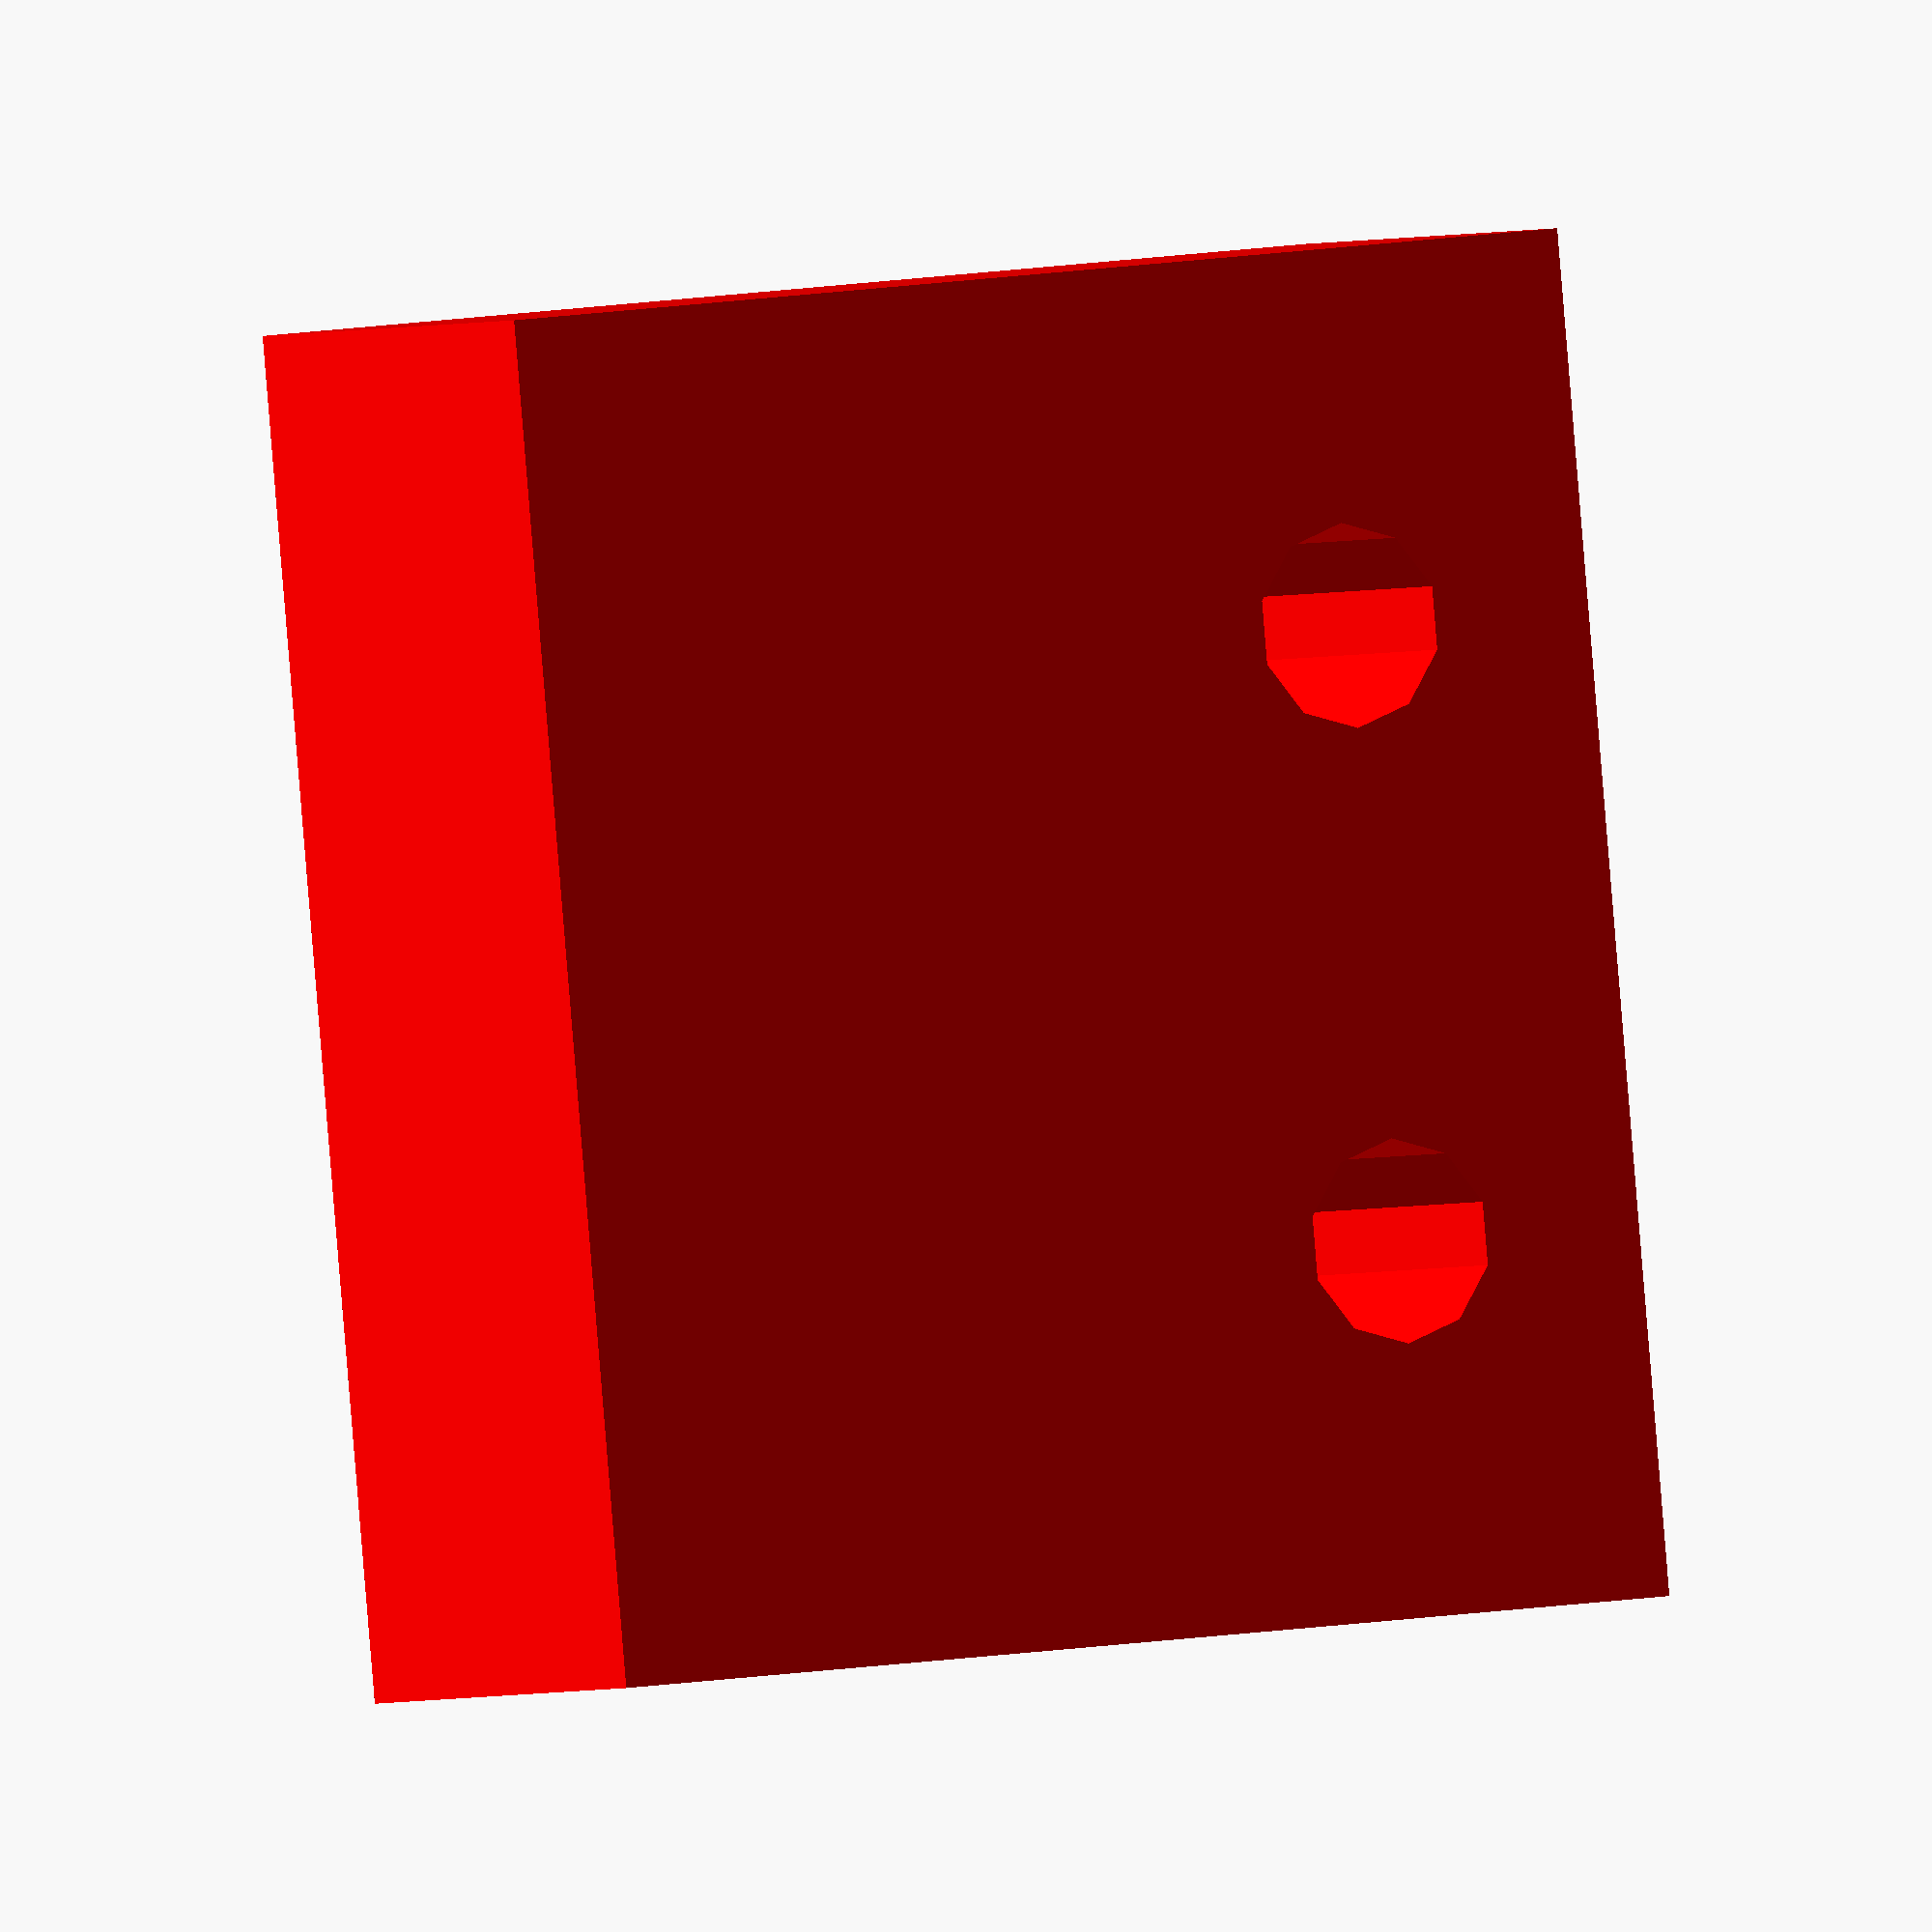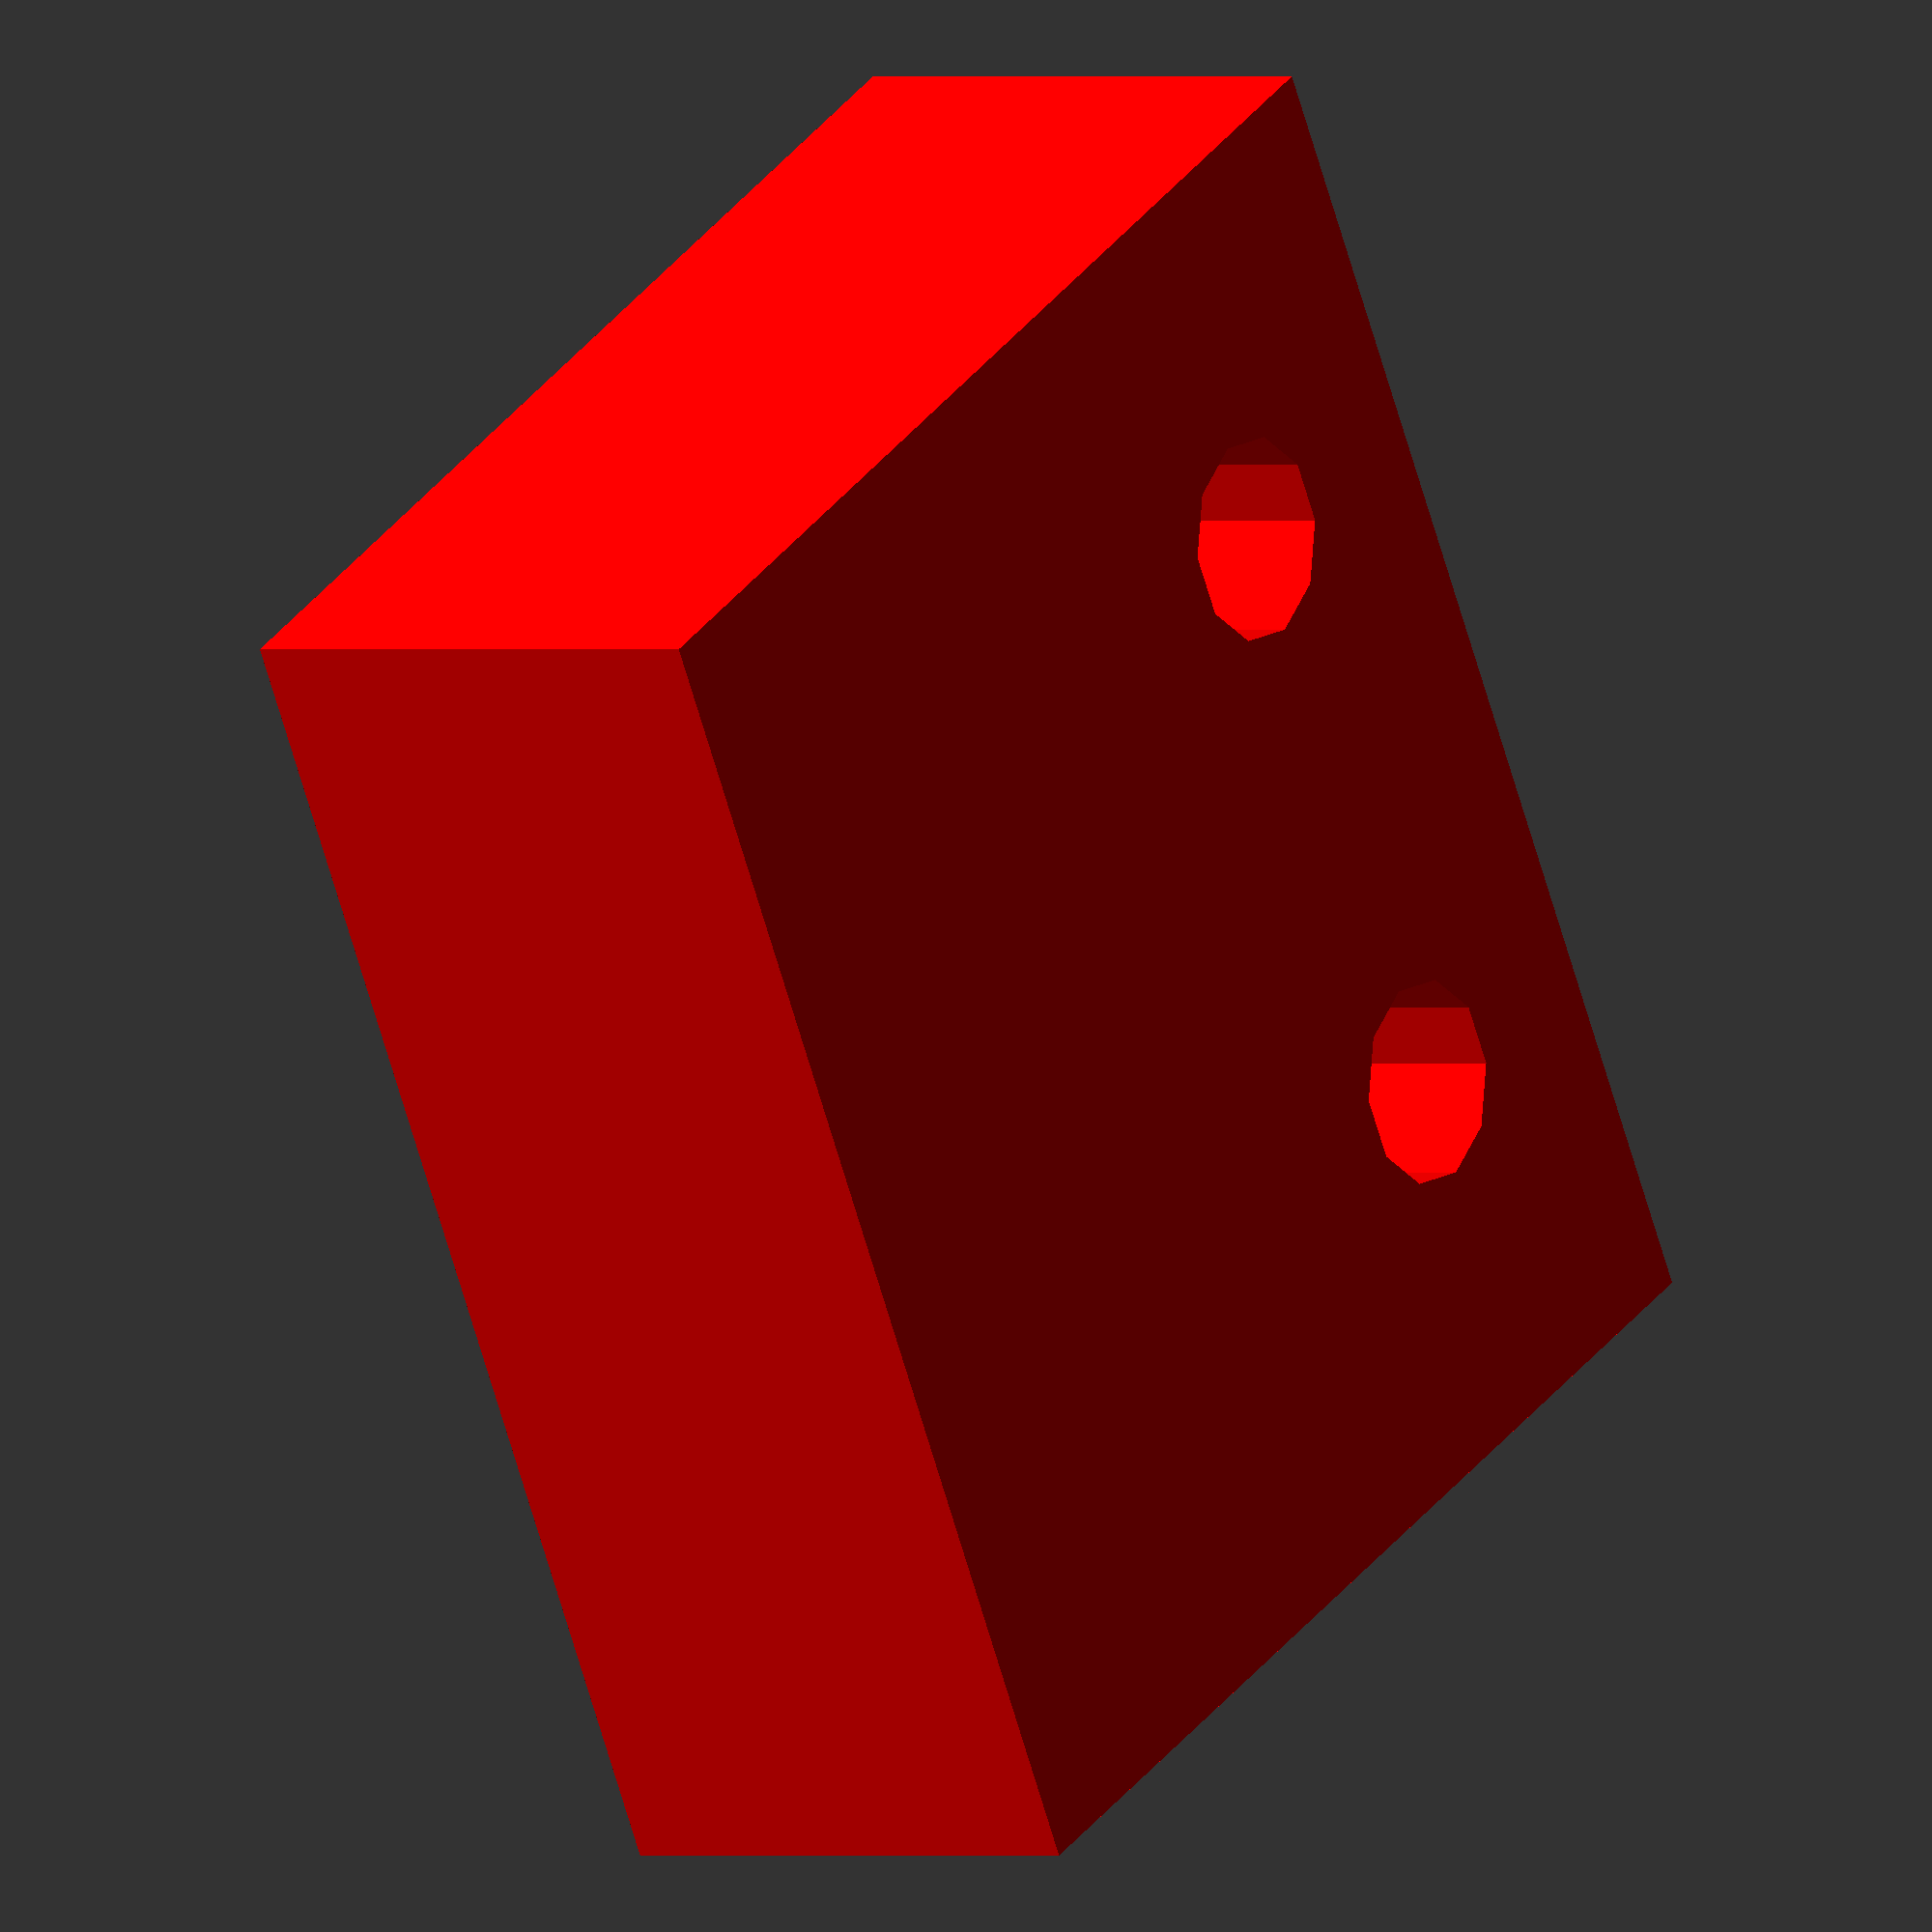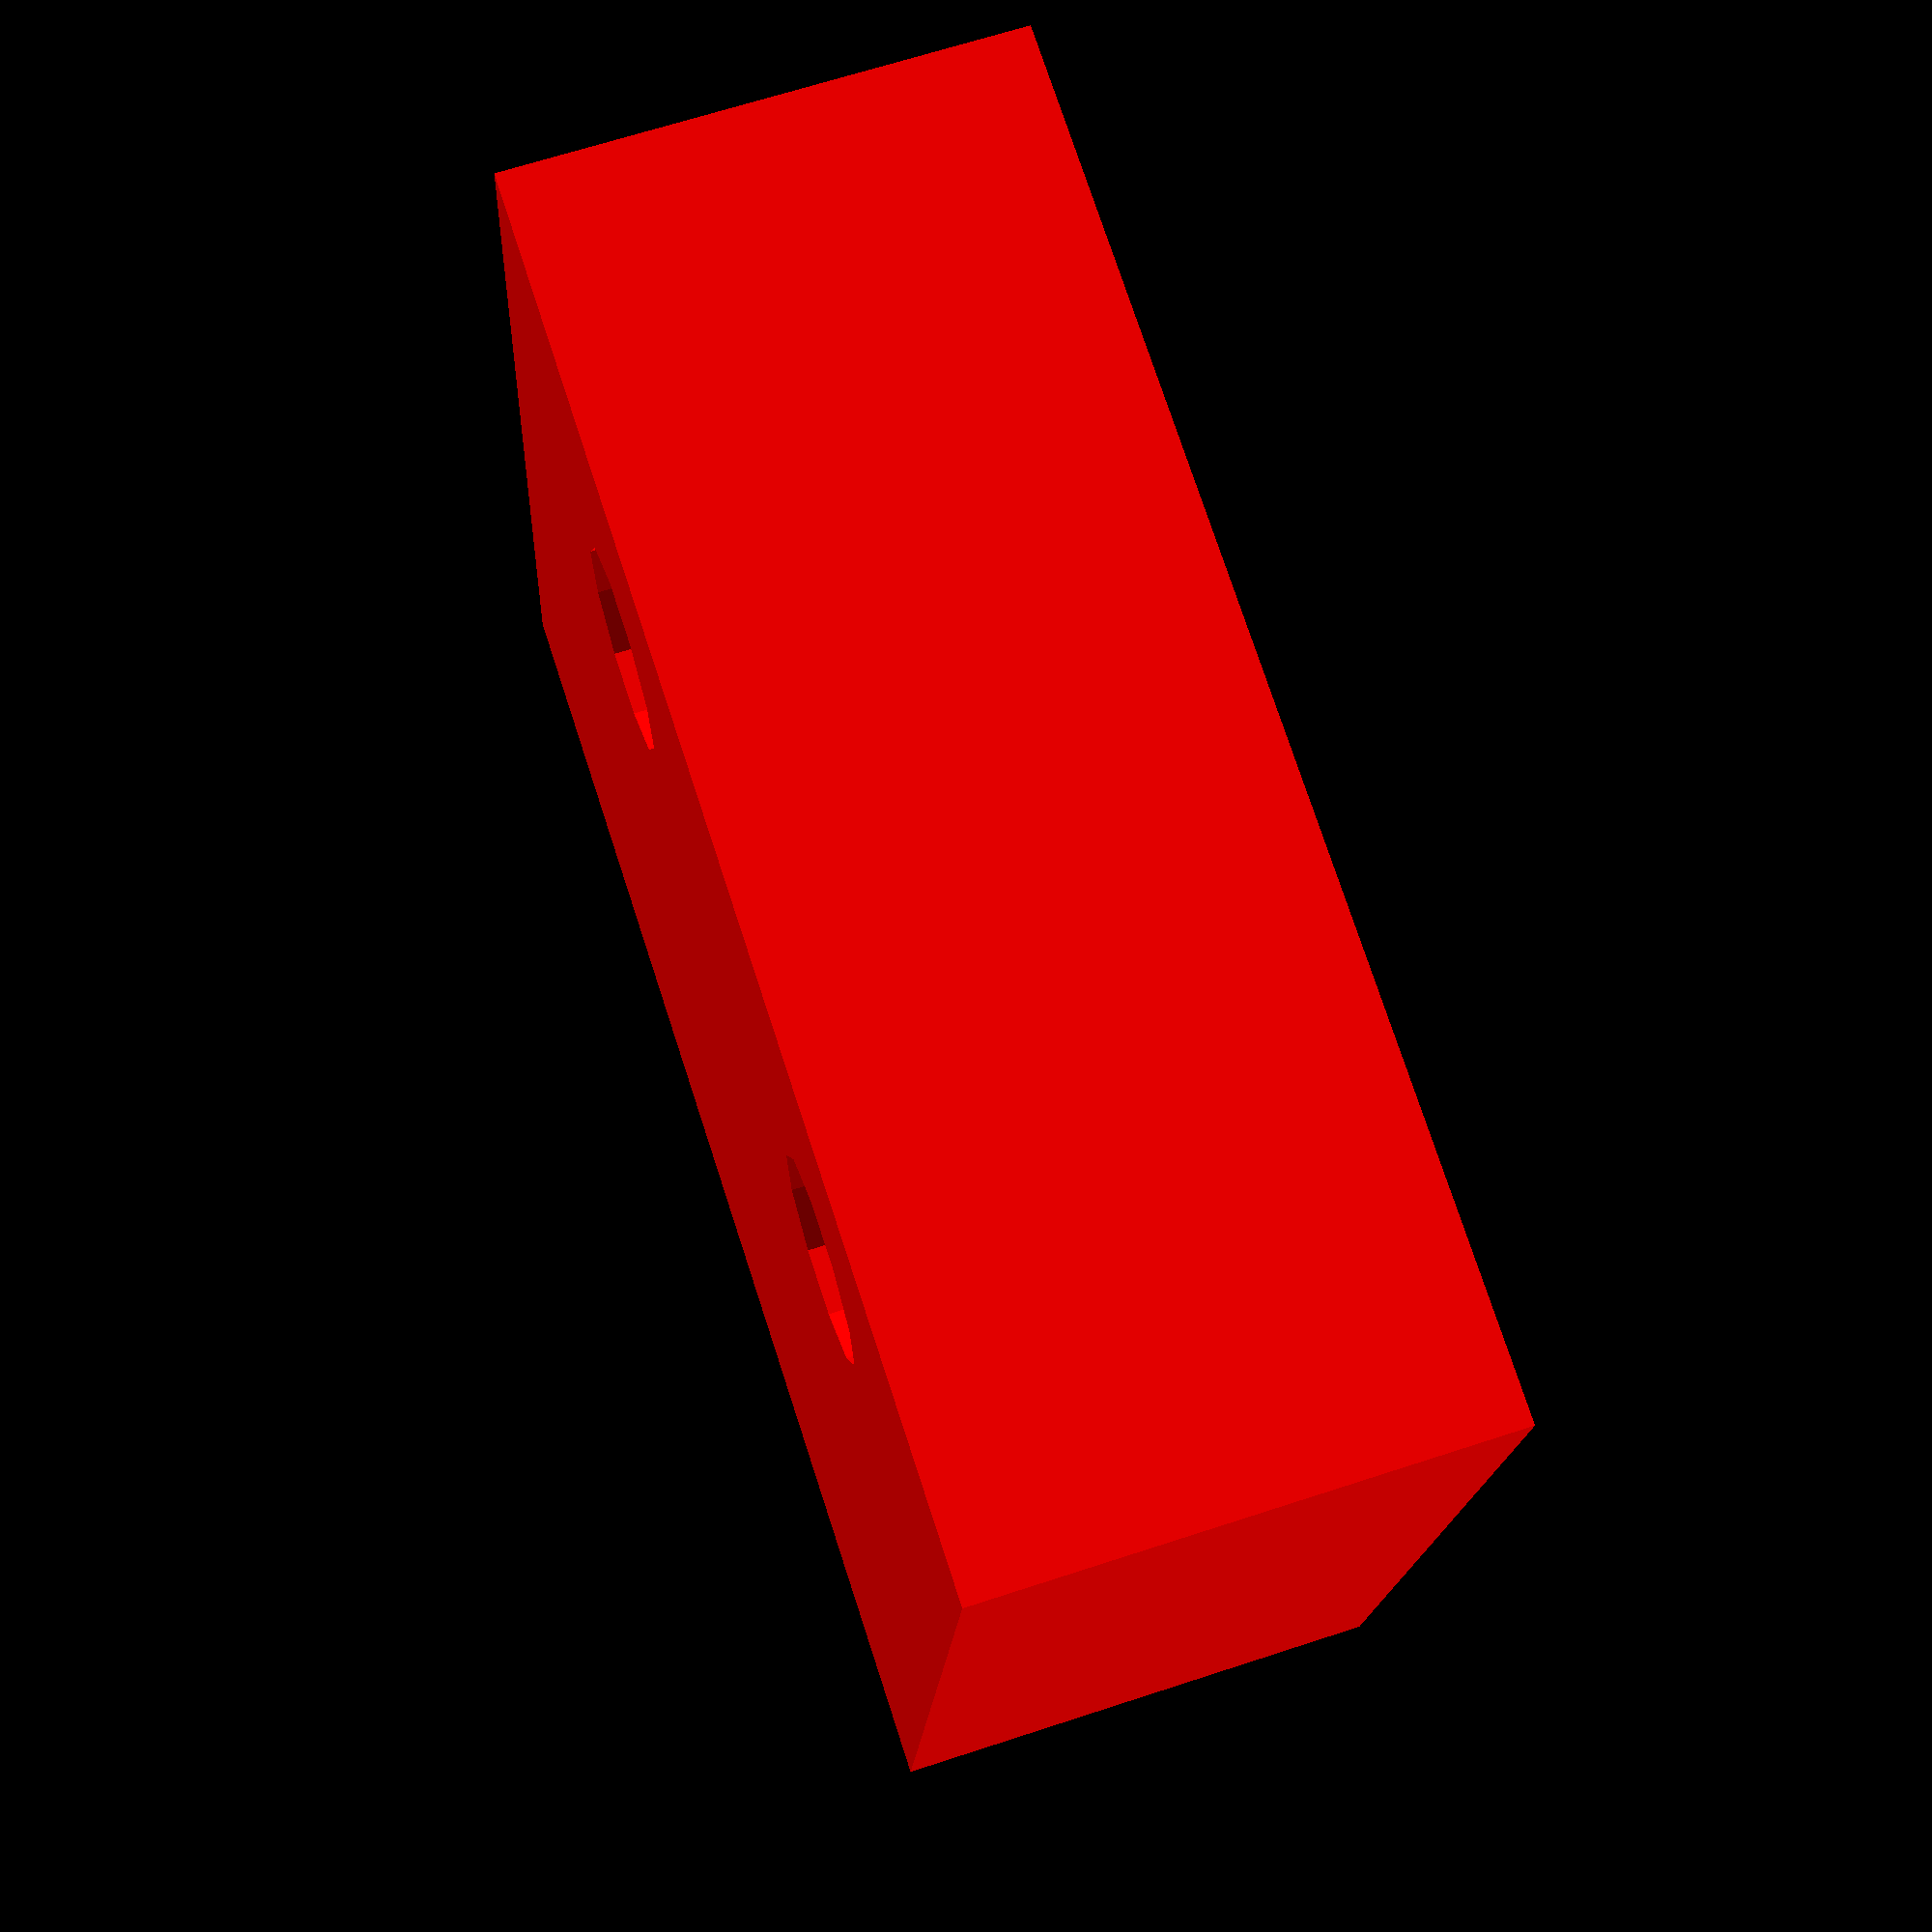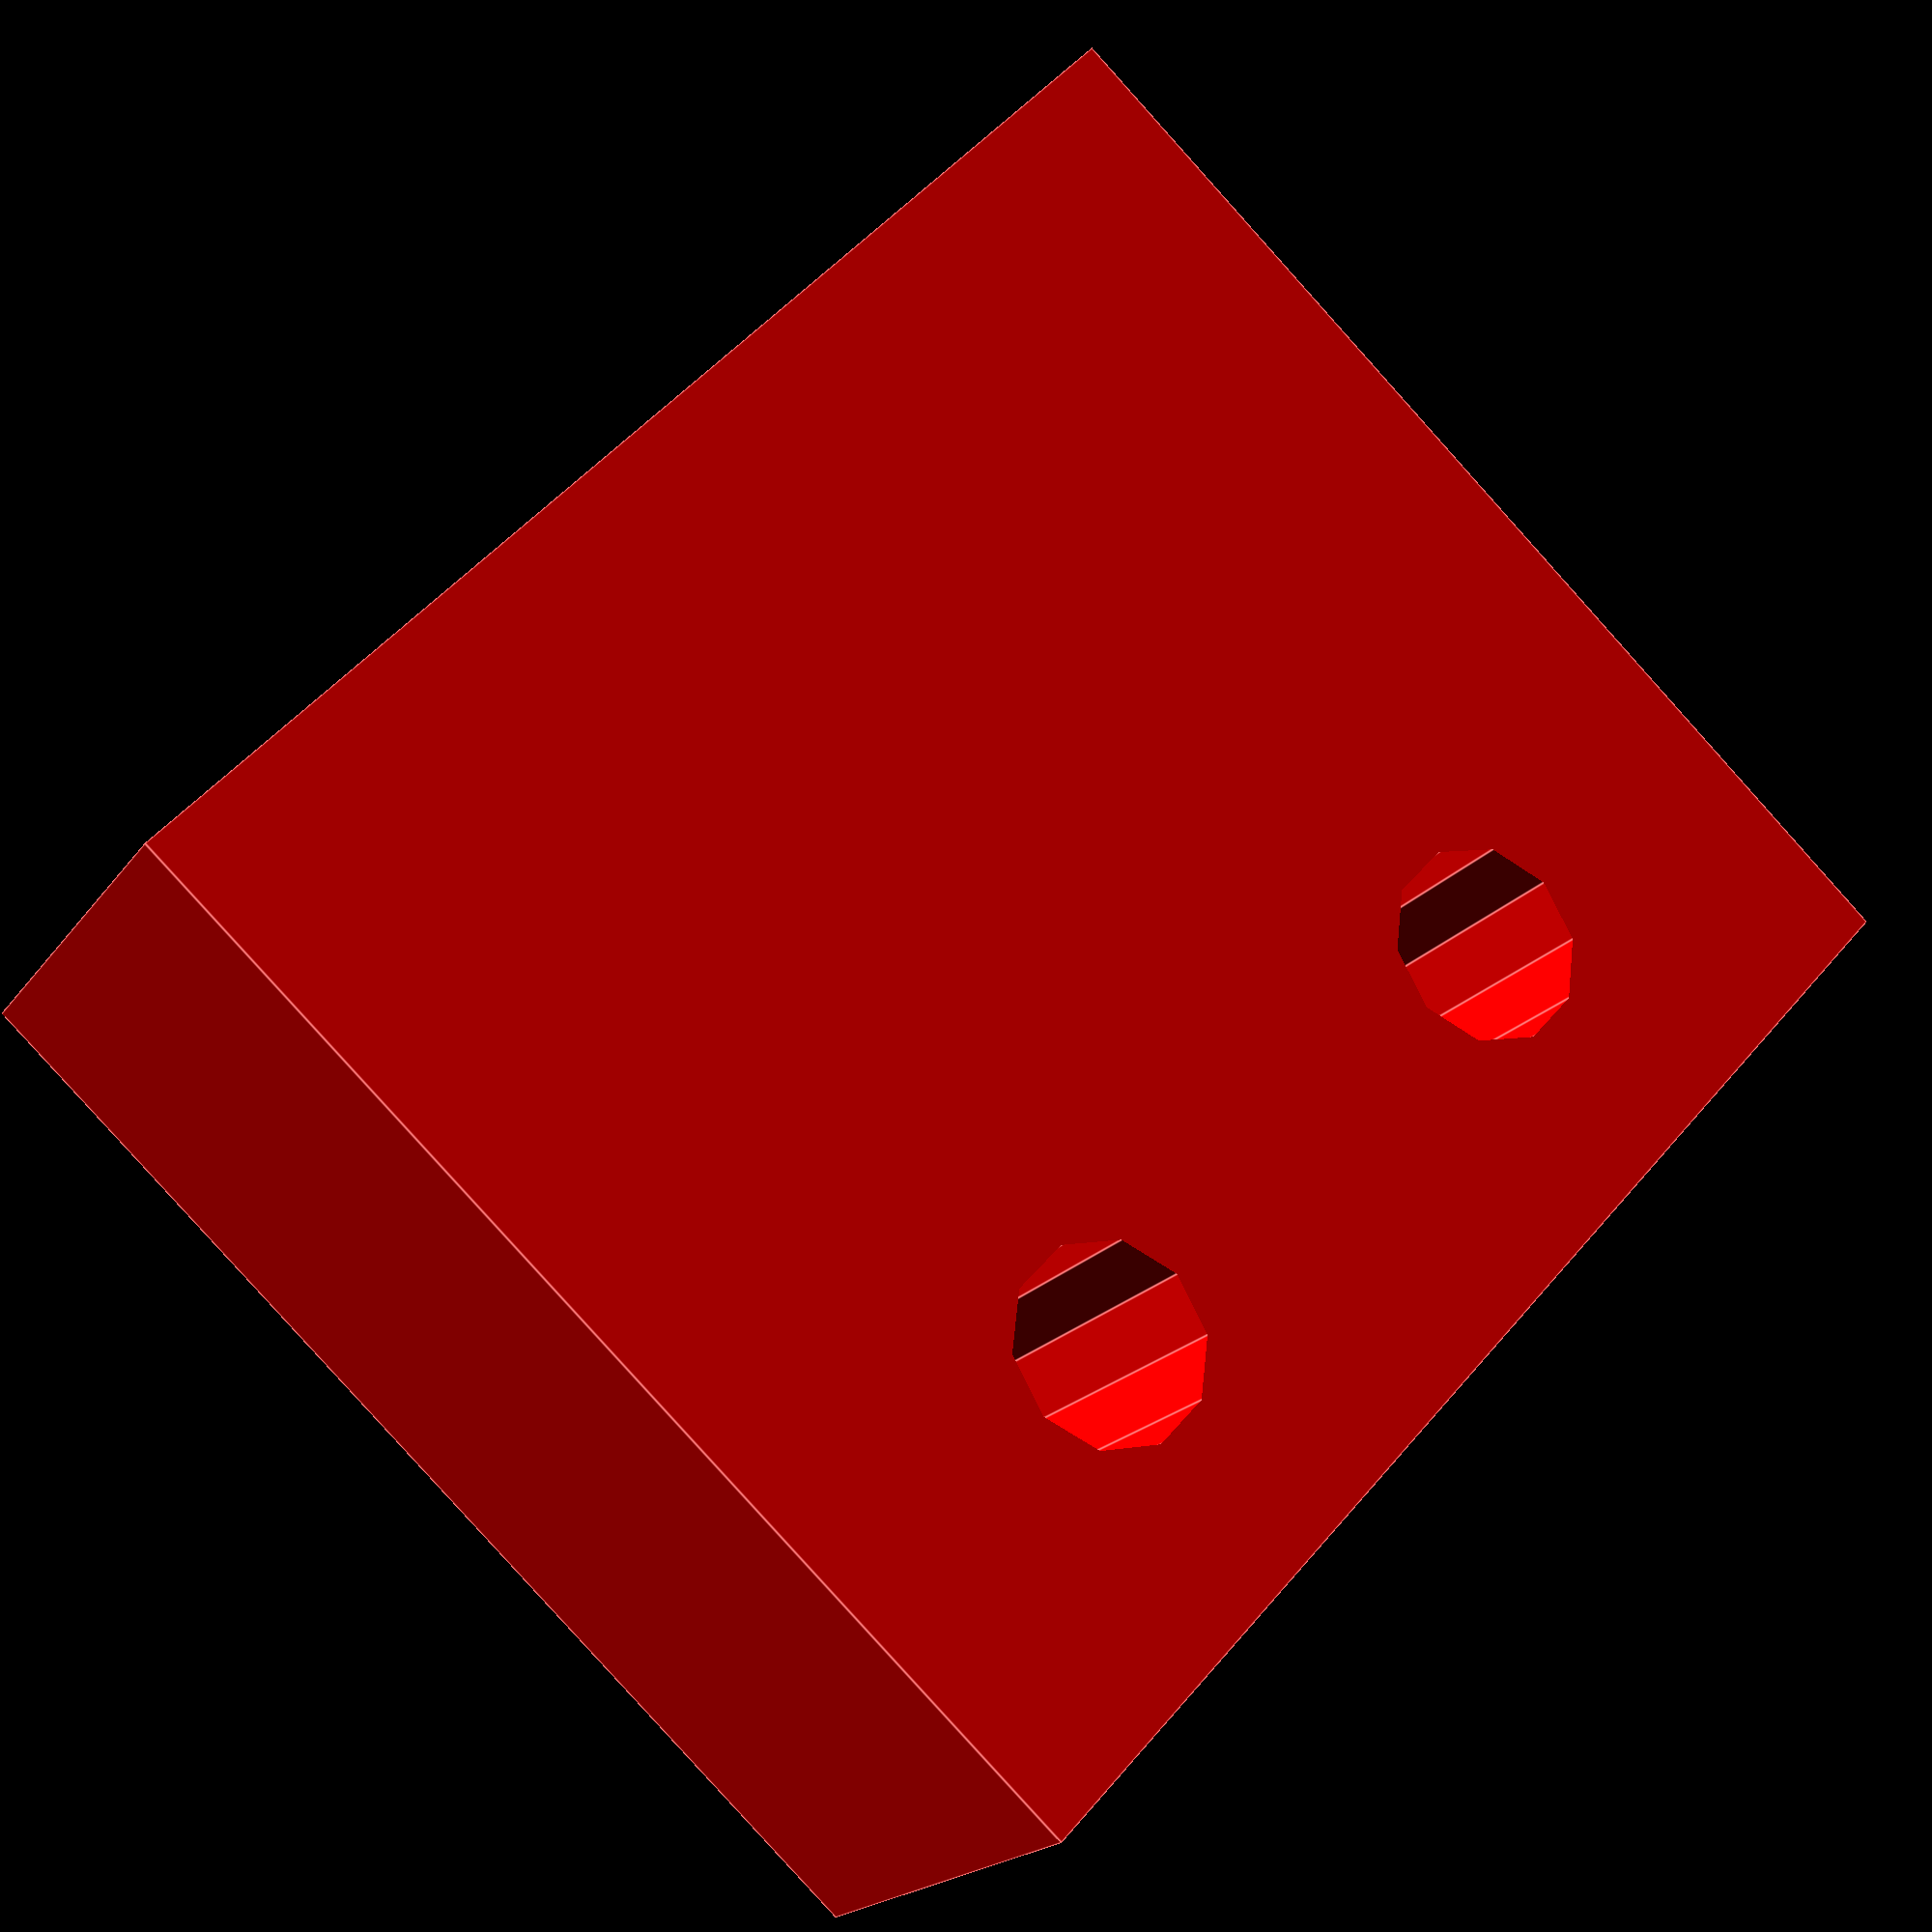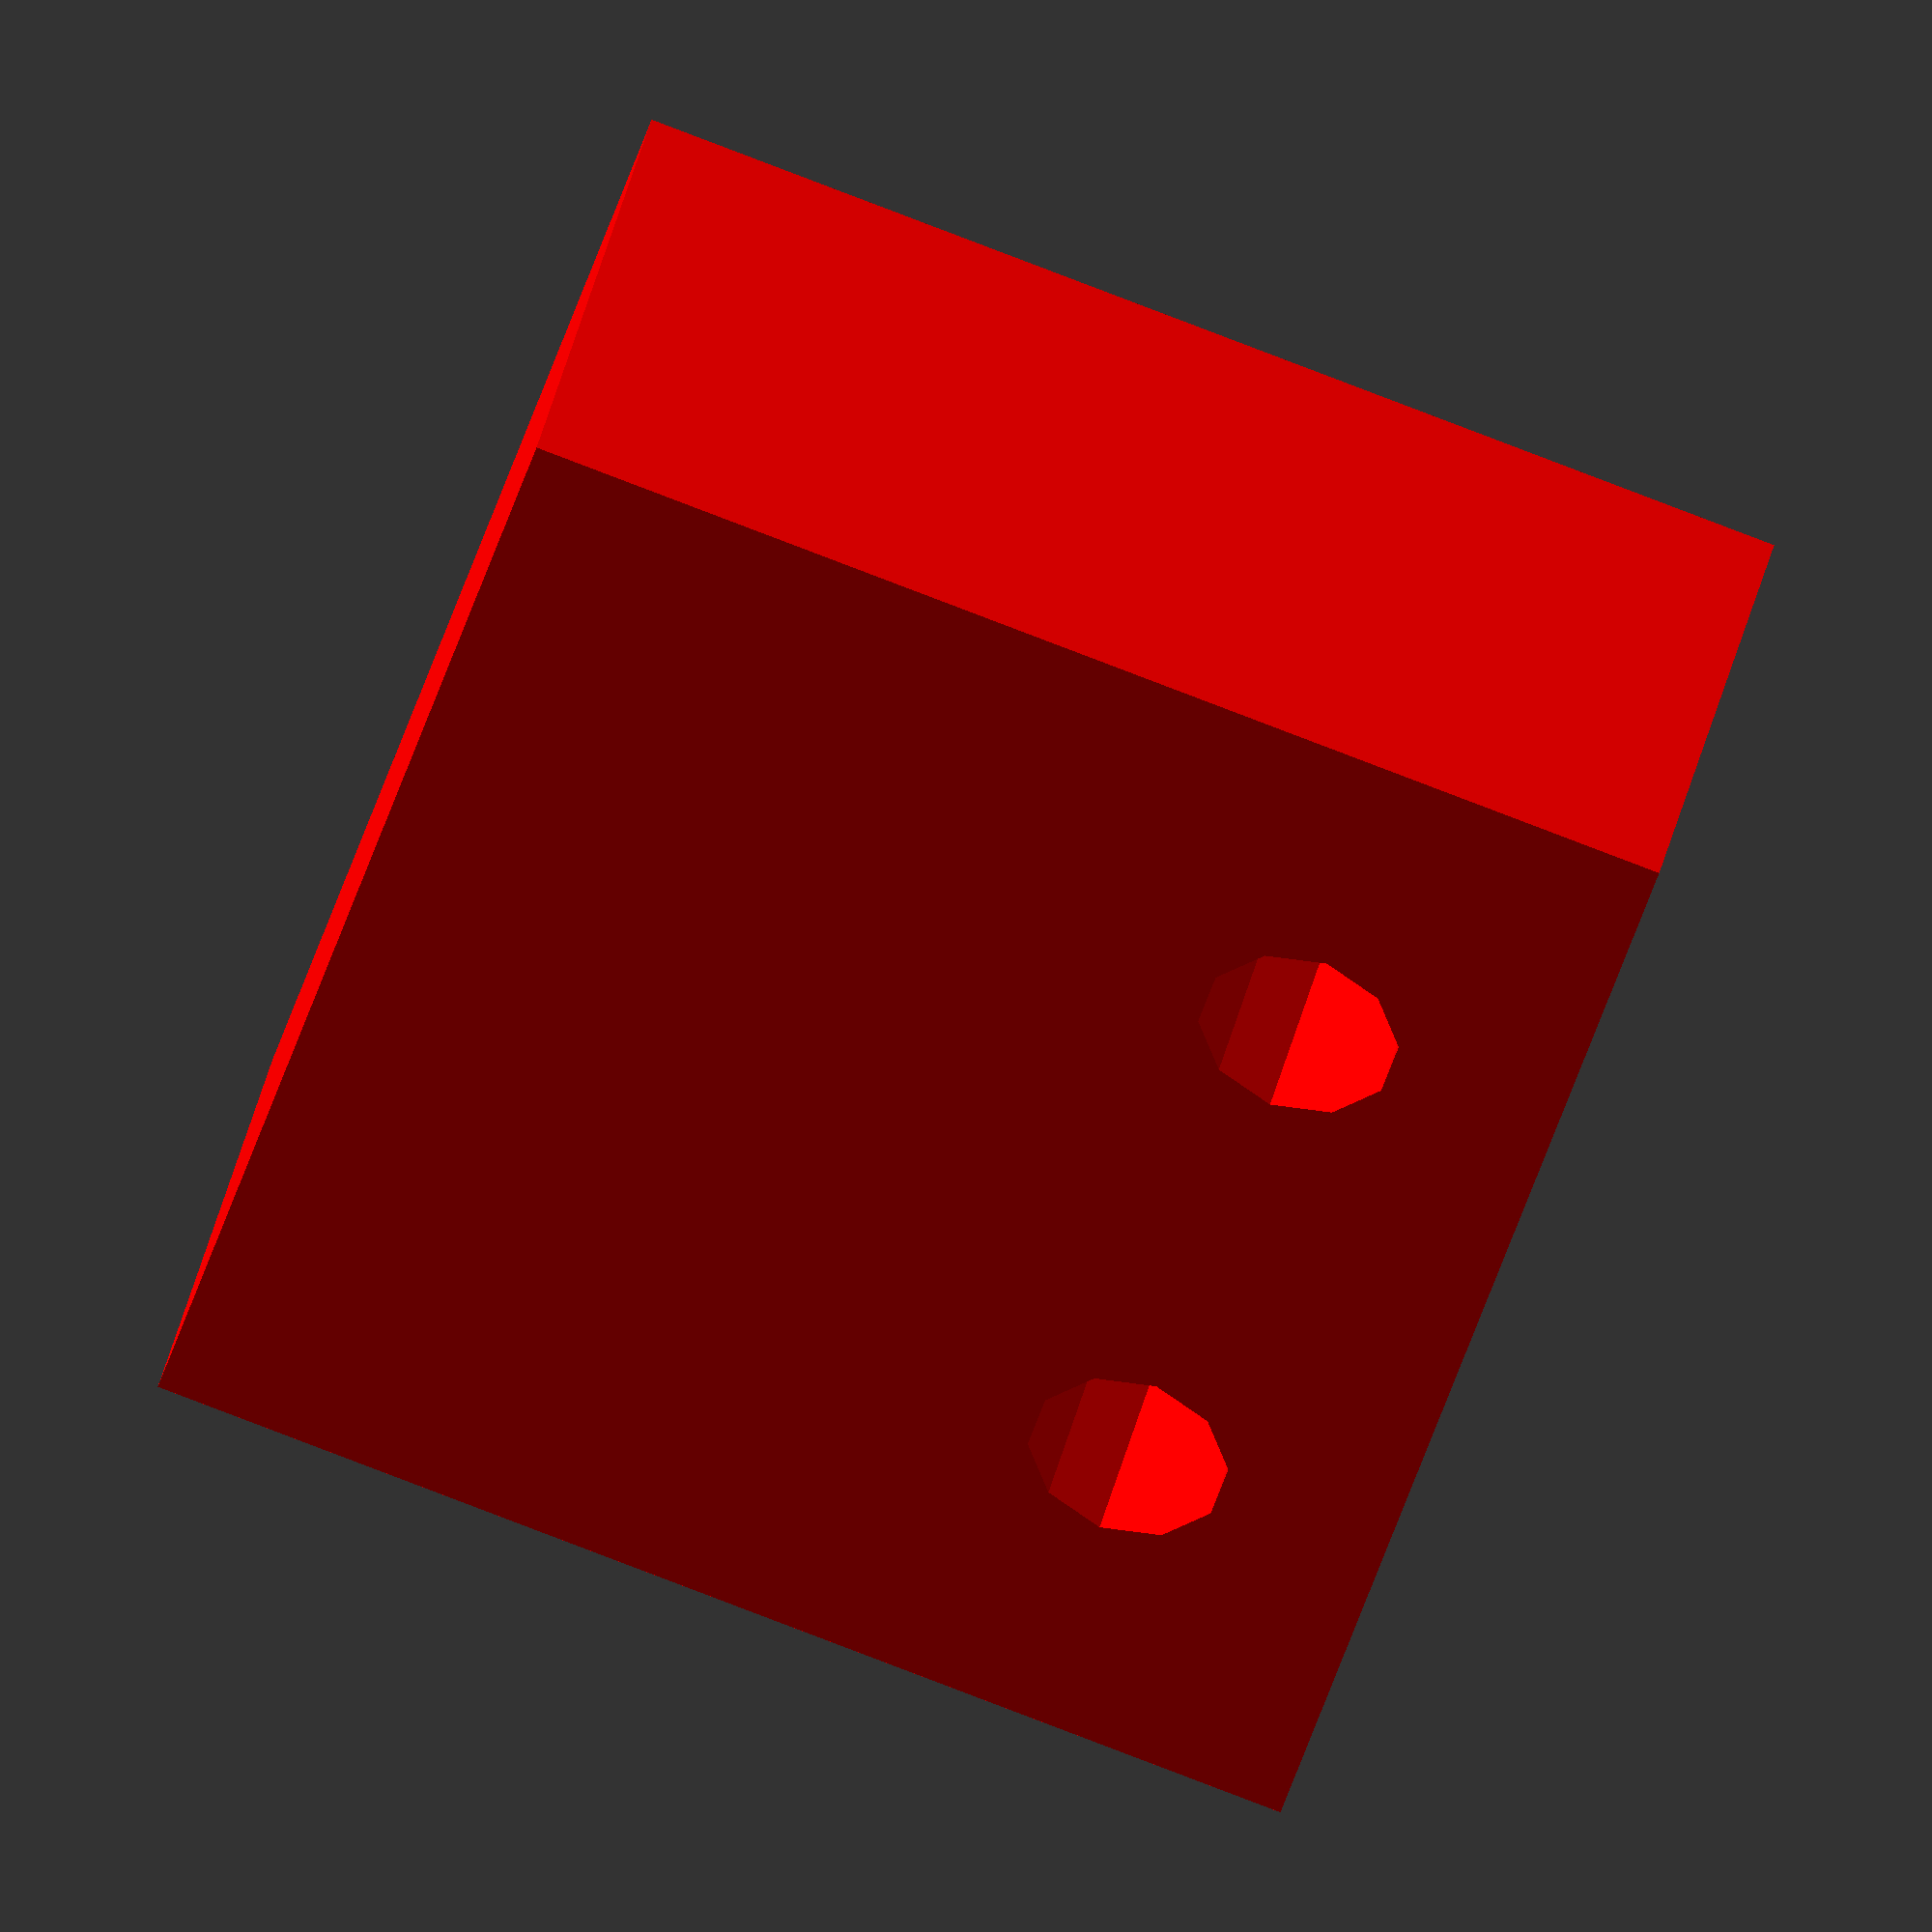
<openscad>
echo(version=version());
//Base();

wheelAttach(40, 15 ,35);

module Base(diameter=100, height=3, cubeWidth=50, cubeHeight=50) {
    
    cubePos = diameter/2 ;
    negCubePos = -cubePos - cubeWidth;
    
    translate([0,0,0])
    cylinder(height, diameter, diameter);
    
    translate([cubePos, cubePos, 0])
        wheelAttach();
    translate([negCubePos, cubePos, 0])
        wheelAttach();
    translate([negCubePos, negCubePos, 0])
        wheelAttach();
    translate([cubePos, negCubePos,0])
        wheelAttach();
 

}

module wheelAttach(width=50, prof = 50, height=15) {
    color("red") 
    difference() {
        cube([width, prof, height]);
        translate([11,0,8]) rotate ([90,0,0]) cylinder(500, 3, 3, true);
        translate([29,0,8]) rotate ([90,0,0]) cylinder(500, 3, 3, true);
    }
}
</openscad>
<views>
elev=351.1 azim=80.5 roll=60.3 proj=o view=solid
elev=326.3 azim=251.2 roll=30.7 proj=o view=solid
elev=195.9 azim=108.1 roll=2.7 proj=p view=solid
elev=264.9 azim=326.1 roll=138.0 proj=p view=edges
elev=266.3 azim=219.0 roll=110.8 proj=o view=wireframe
</views>
